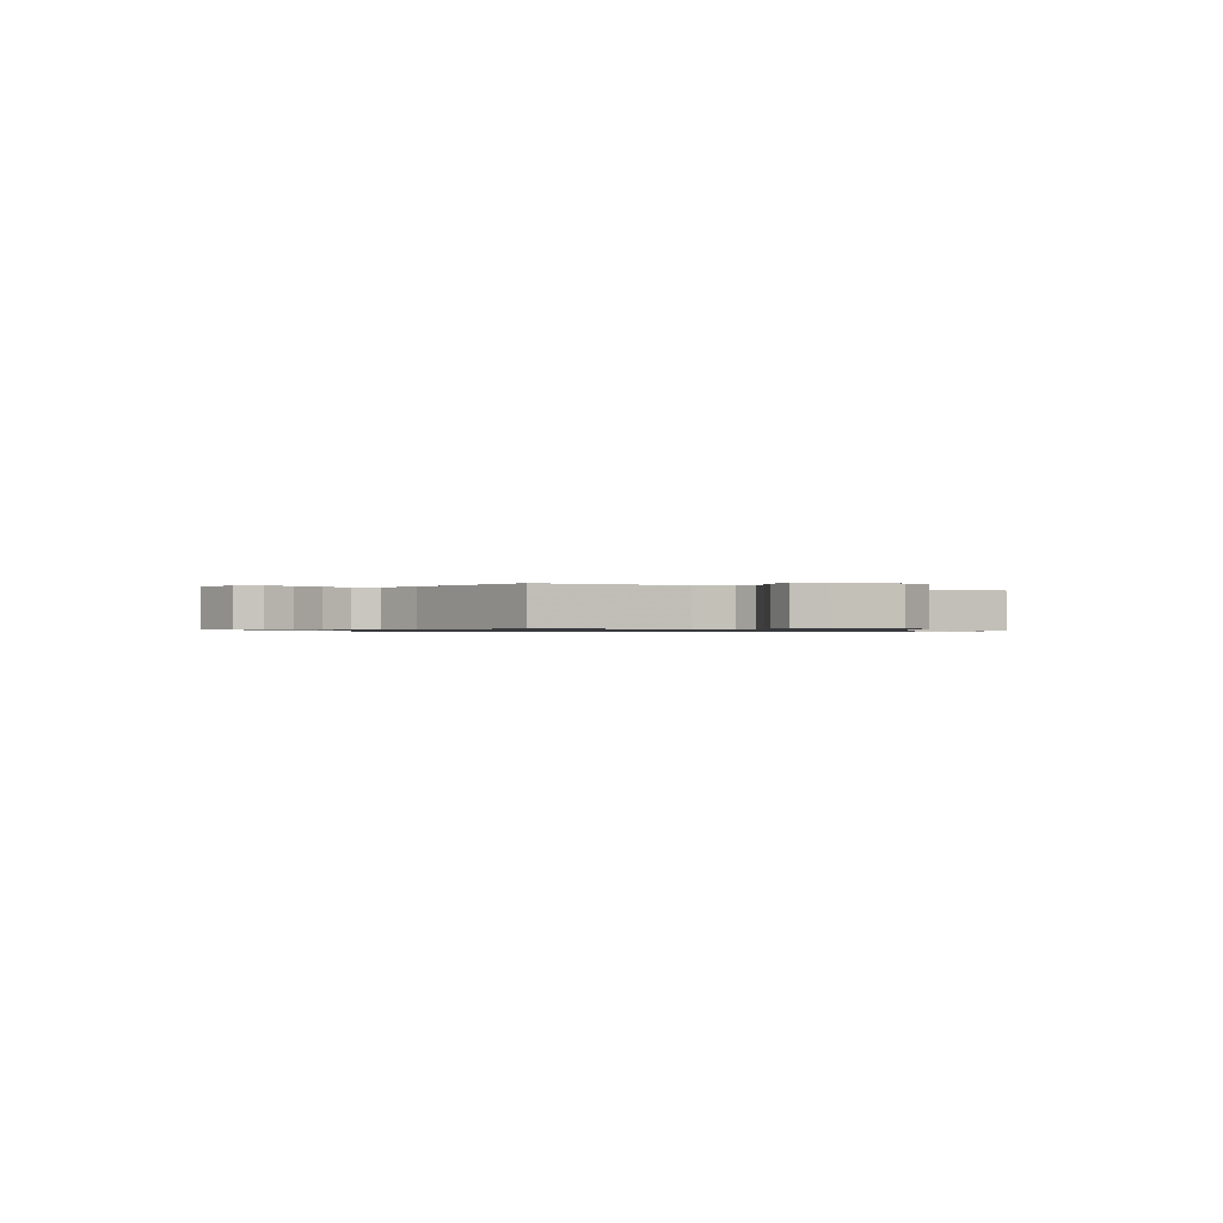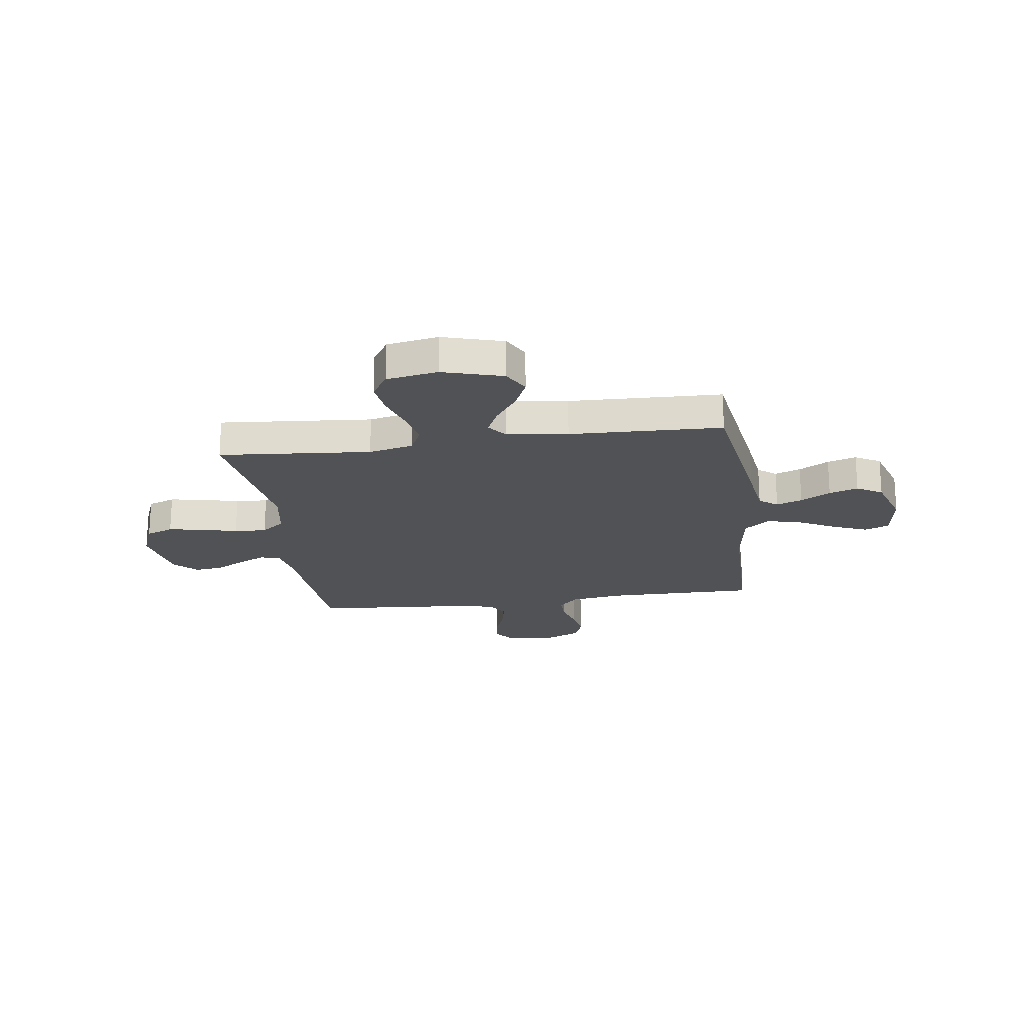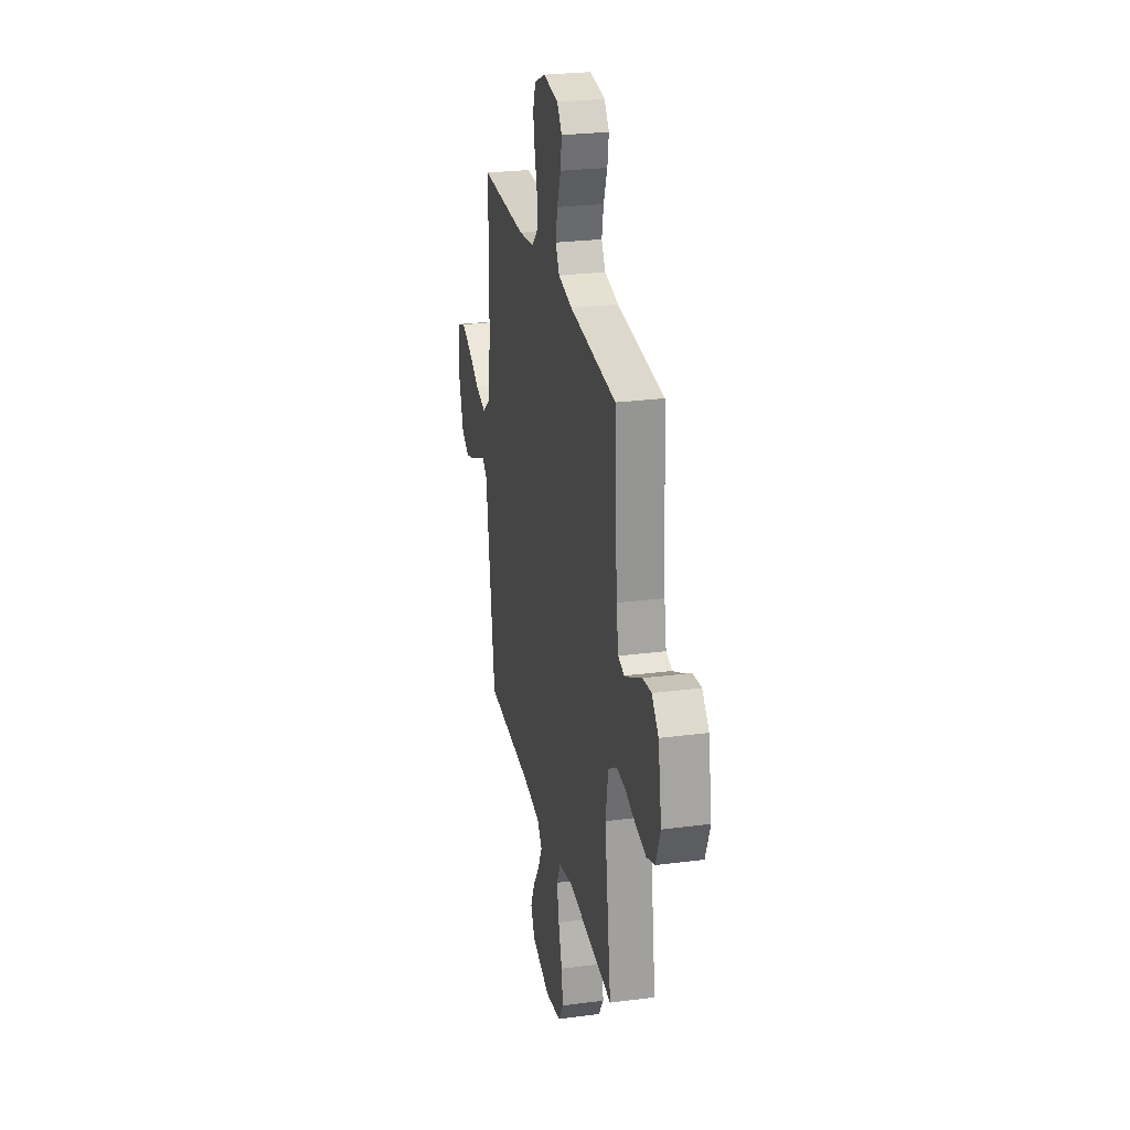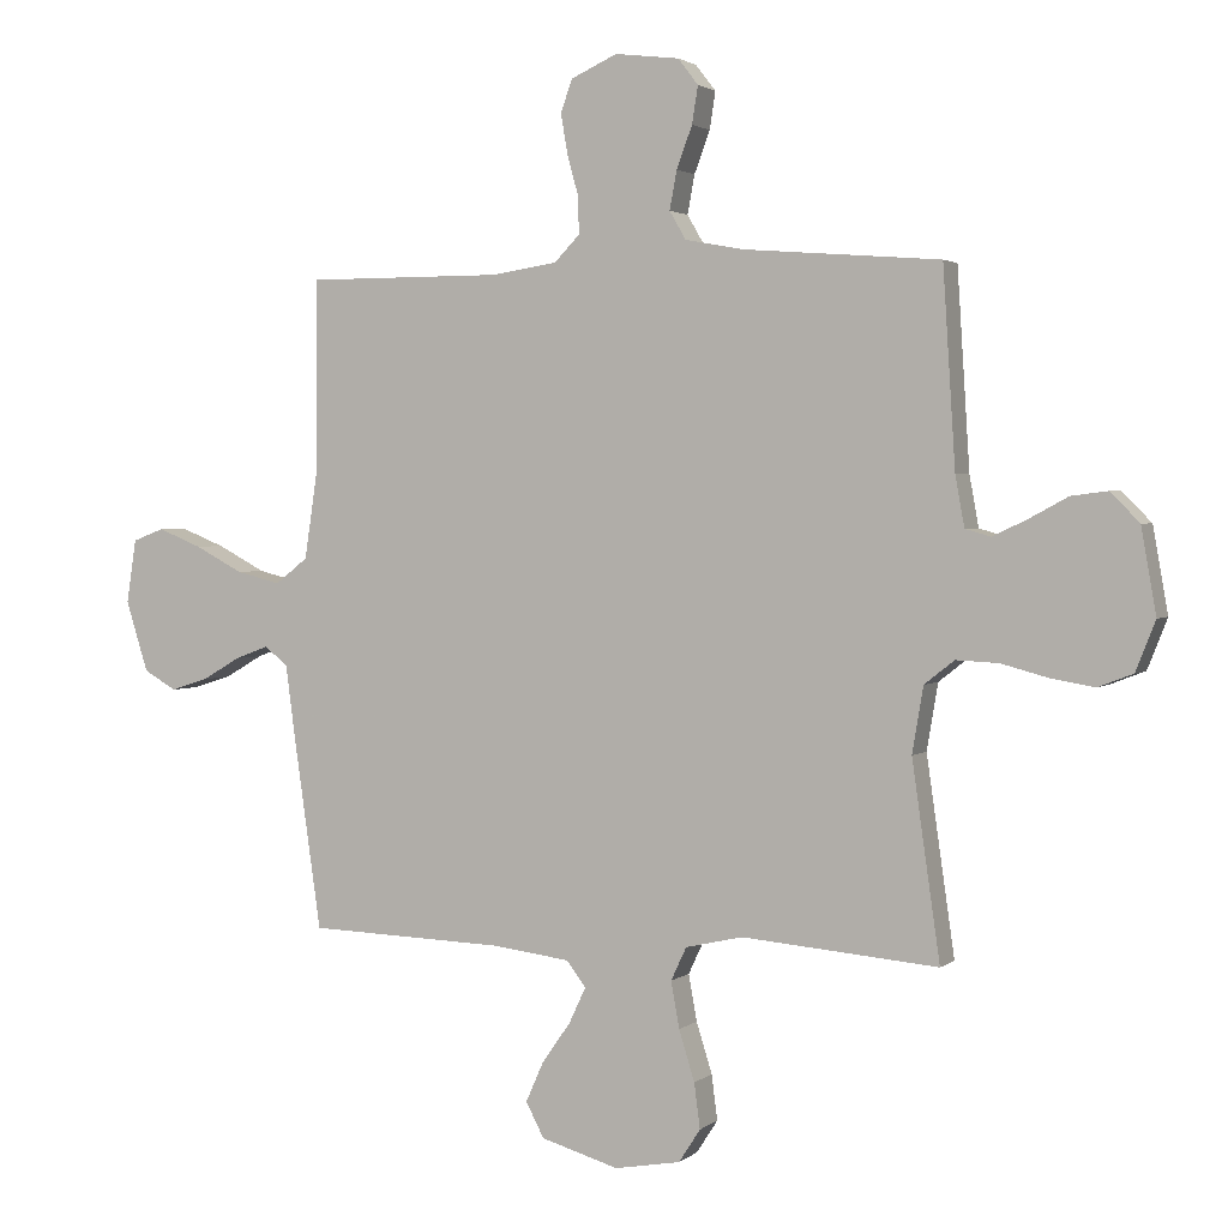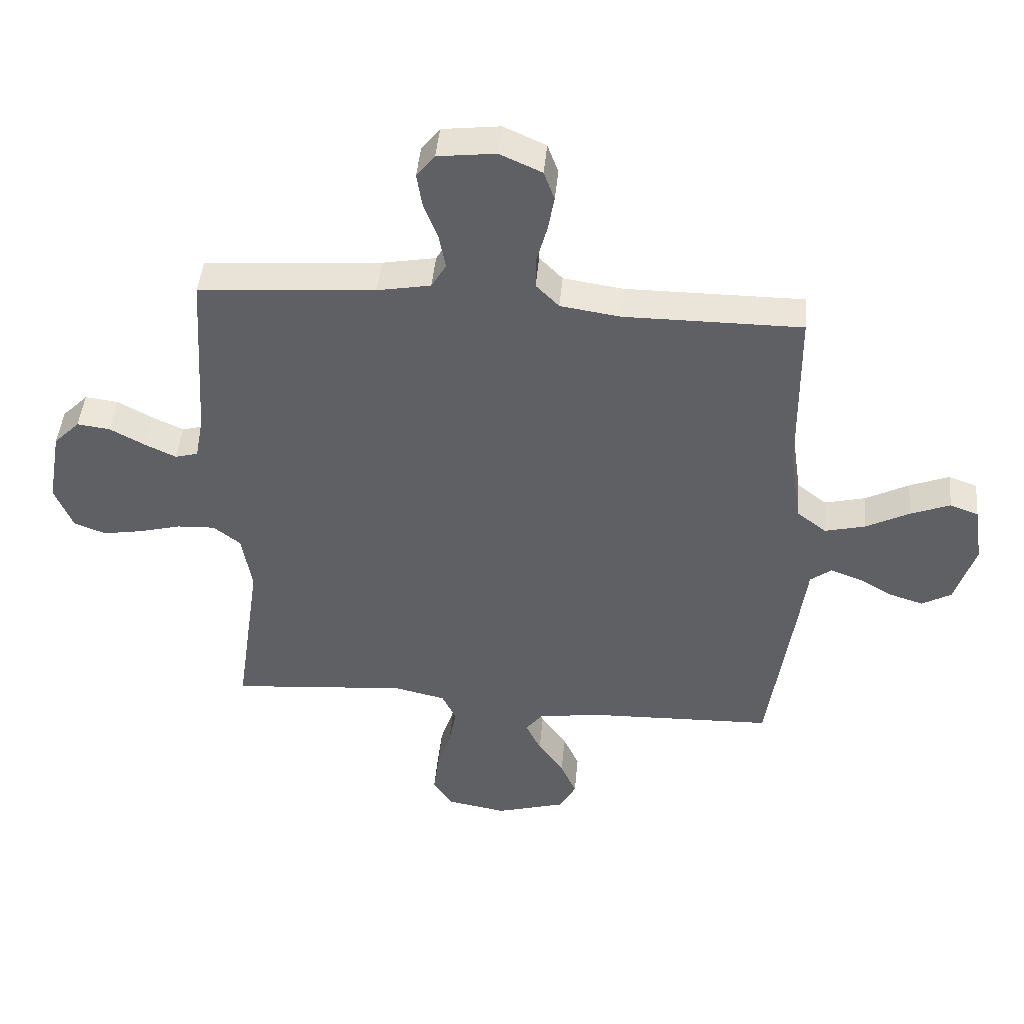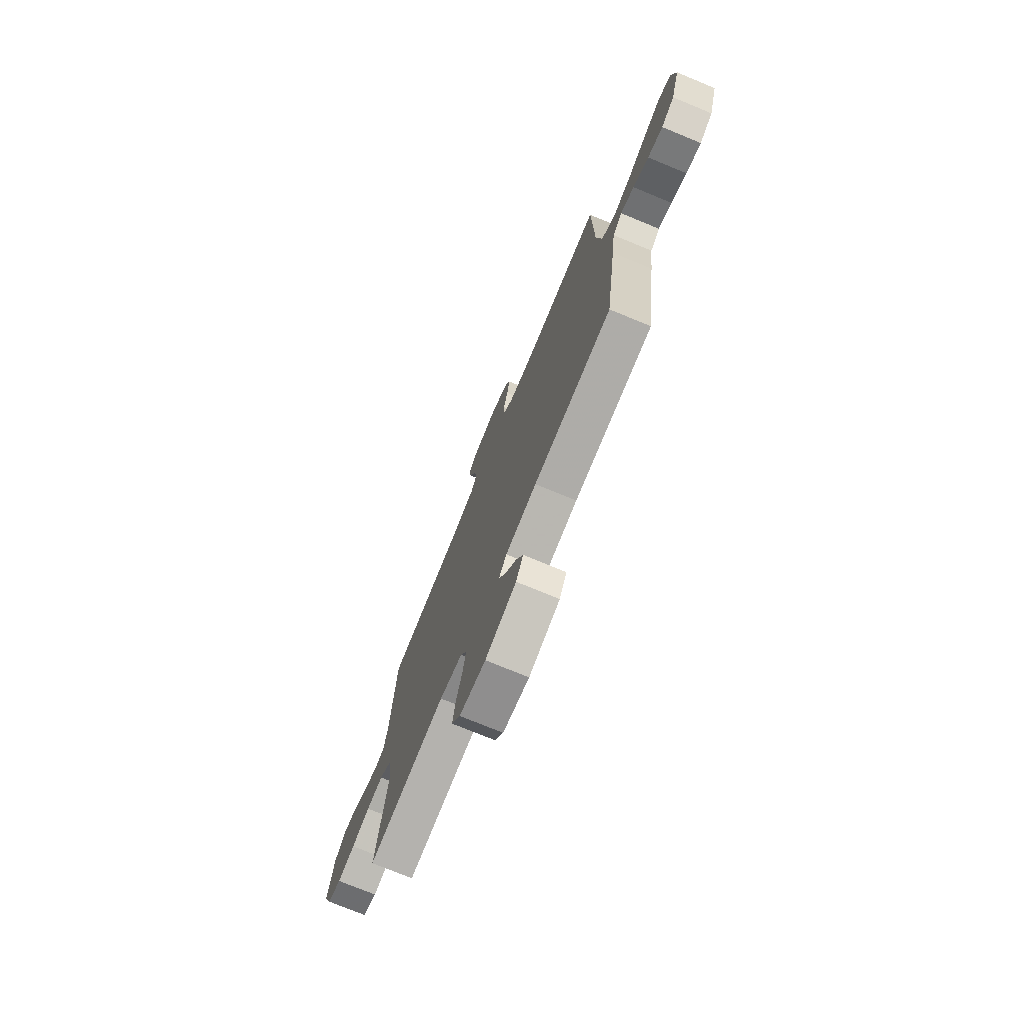
<metadata>
{"format":"obj","ext":"obj","renderer":"f3d","projection":"perspective","resolution":1024,"background":"white","views":[{"elev":-0.7,"azim":56.0,"up":"+Y"},{"elev":-20.6,"azim":-172.0,"up":"+Y"},{"elev":26.6,"azim":78.5,"up":"+Z"},{"elev":2.2,"azim":23.3,"up":"+Z"},{"elev":45.5,"azim":-174.7,"up":"+Z"},{"elev":-74.9,"azim":-112.4,"up":"+Z"}]}
</metadata>
<code>
v -0.5 0.07 0.5
v -0.2 0.07 0.499
v -0.099 0.07 0.514
v -0.06 0.07 0.554
v -0.061 0.07 0.61
v -0.078 0.07 0.672
v -0.089 0.07 0.734
v -0.071 0.07 0.784
v 0 0.07 0.816
v 0.098 0.07 0.804
v 0.129 0.07 0.764
v 0.12 0.07 0.707
v 0.096 0.07 0.643
v 0.085 0.07 0.584
v 0.11 0.07 0.541
v 0.2 0.07 0.524
v 0.5 0.07 0.5
v 0.519 0.07 0.2
v 0.533 0.07 0.122
v 0.572 0.07 0.111
v 0.625 0.07 0.136
v 0.684 0.07 0.168
v 0.74 0.07 0.175
v 0.784 0.07 0.13
v 0.807 0.07 0
v 0.777 0.07 -0.076
v 0.723 0.07 -0.097
v 0.655 0.07 -0.085
v 0.584 0.07 -0.066
v 0.52 0.07 -0.063
v 0.474 0.07 -0.099
v 0.457 0.07 -0.2
v 0.5 0.07 -0.5
v 0.2 0.07 -0.474
v 0.112 0.07 -0.494
v 0.088 0.07 -0.545
v 0.101 0.07 -0.616
v 0.125 0.07 -0.693
v 0.134 0.07 -0.762
v 0.101 0.07 -0.813
v 0 0.07 -0.831
v -0.119 0.07 -0.796
v -0.147 0.07 -0.743
v -0.12 0.07 -0.682
v -0.076 0.07 -0.619
v -0.05 0.07 -0.564
v -0.08 0.07 -0.525
v -0.2 0.07 -0.51
v -0.5 0.07 -0.5
v -0.543 0.07 -0.2
v -0.557 0.07 -0.094
v -0.593 0.07 -0.066
v -0.644 0.07 -0.085
v -0.703 0.07 -0.119
v -0.76 0.07 -0.137
v -0.81 0.07 -0.108
v -0.844 0.07 0
v -0.829 0.07 0.098
v -0.781 0.07 0.116
v -0.714 0.07 0.089
v -0.64 0.07 0.05
v -0.572 0.07 0.033
v -0.522 0.07 0.072
v -0.503 0.07 0.2
v -0.5 0 0.5
v -0.2 0 0.499
v -0.099 0 0.514
v -0.06 0 0.554
v -0.061 0 0.61
v -0.078 0 0.672
v -0.089 0 0.734
v -0.071 0 0.784
v 0 0 0.816
v 0.098 0 0.804
v 0.129 0 0.764
v 0.12 0 0.707
v 0.096 0 0.643
v 0.085 0 0.584
v 0.11 0 0.541
v 0.2 0 0.524
v 0.5 0 0.5
v 0.519 0 0.2
v 0.533 0 0.122
v 0.572 0 0.111
v 0.625 0 0.136
v 0.684 0 0.168
v 0.74 0 0.175
v 0.784 0 0.13
v 0.807 0 0
v 0.777 0 -0.076
v 0.723 0 -0.097
v 0.655 0 -0.085
v 0.584 0 -0.066
v 0.52 0 -0.063
v 0.474 0 -0.099
v 0.457 0 -0.2
v 0.5 0 -0.5
v 0.2 0 -0.474
v 0.112 0 -0.494
v 0.088 0 -0.545
v 0.101 0 -0.616
v 0.125 0 -0.693
v 0.134 0 -0.762
v 0.101 0 -0.813
v 0 0 -0.831
v -0.119 0 -0.796
v -0.147 0 -0.743
v -0.12 0 -0.682
v -0.076 0 -0.619
v -0.05 0 -0.564
v -0.08 0 -0.525
v -0.2 0 -0.51
v -0.5 0 -0.5
v -0.543 0 -0.2
v -0.557 0 -0.094
v -0.593 0 -0.066
v -0.644 0 -0.085
v -0.703 0 -0.119
v -0.76 0 -0.137
v -0.81 0 -0.108
v -0.844 0 0
v -0.829 0 0.098
v -0.781 0 0.116
v -0.714 0 0.089
v -0.64 0 0.05
v -0.572 0 0.033
v -0.522 0 0.072
v -0.503 0 0.2
f 59 60 61
f 58 59 61
f 57 58 61
f 56 57 61
f 55 56 61
f 54 55 61
f 53 54 61
f 52 53 61 62
f 51 52 62 63
f 50 51 63
f 49 50 63
f 48 49 63
f 43 44 45
f 42 43 45
f 41 42 45
f 40 41 45
f 39 40 45
f 38 39 45
f 37 38 45
f 36 37 45 46
f 35 36 46 47
f 32 33 34
f 48 63 64
f 47 48 64
f 35 47 64
f 34 35 64
f 32 34 64
f 31 32 64
f 27 28 29
f 26 27 29
f 25 26 29
f 24 25 29
f 23 24 29
f 22 23 29
f 21 22 29
f 16 17 18
f 15 16 18 19
f 11 12 13
f 10 11 13
f 9 10 13
f 8 9 13
f 7 8 13
f 6 7 13
f 5 6 13
f 4 5 13 14
f 3 4 14 15
f 64 1 2
f 31 64 2
f 30 31 2
f 20 21 29 30
f 19 20 30
f 15 19 30
f 3 15 30
f 2 3 30
f 125 124 123
f 125 123 122
f 125 122 121
f 125 121 120
f 125 120 119
f 125 119 118
f 125 118 117
f 126 125 117 116
f 127 126 116 115
f 127 115 114
f 127 114 113
f 127 113 112
f 109 108 107
f 109 107 106
f 109 106 105
f 109 105 104
f 109 104 103
f 109 103 102
f 109 102 101
f 110 109 101 100
f 111 110 100 99
f 98 97 96
f 128 127 112
f 128 112 111
f 128 111 99
f 128 99 98
f 128 98 96
f 128 96 95
f 93 92 91
f 93 91 90
f 93 90 89
f 93 89 88
f 93 88 87
f 93 87 86
f 93 86 85
f 82 81 80
f 83 82 80 79
f 77 76 75
f 77 75 74
f 77 74 73
f 77 73 72
f 77 72 71
f 77 71 70
f 77 70 69
f 78 77 69 68
f 79 78 68 67
f 66 65 128
f 66 128 95
f 66 95 94
f 94 93 85 84
f 94 84 83
f 94 83 79
f 94 79 67
f 94 67 66
f 1 65 66 2
f 2 66 67 3
f 3 67 68 4
f 4 68 69 5
f 5 69 70 6
f 6 70 71 7
f 7 71 72 8
f 8 72 73 9
f 9 73 74 10
f 10 74 75 11
f 11 75 76 12
f 12 76 77 13
f 13 77 78 14
f 14 78 79 15
f 15 79 80 16
f 16 80 81 17
f 17 81 82 18
f 18 82 83 19
f 19 83 84 20
f 20 84 85 21
f 21 85 86 22
f 22 86 87 23
f 23 87 88 24
f 24 88 89 25
f 25 89 90 26
f 26 90 91 27
f 27 91 92 28
f 28 92 93 29
f 29 93 94 30
f 30 94 95 31
f 31 95 96 32
f 32 96 97 33
f 33 97 98 34
f 34 98 99 35
f 35 99 100 36
f 36 100 101 37
f 37 101 102 38
f 38 102 103 39
f 39 103 104 40
f 40 104 105 41
f 41 105 106 42
f 42 106 107 43
f 43 107 108 44
f 44 108 109 45
f 45 109 110 46
f 46 110 111 47
f 47 111 112 48
f 48 112 113 49
f 49 113 114 50
f 50 114 115 51
f 51 115 116 52
f 52 116 117 53
f 53 117 118 54
f 54 118 119 55
f 55 119 120 56
f 56 120 121 57
f 57 121 122 58
f 58 122 123 59
f 59 123 124 60
f 60 124 125 61
f 61 125 126 62
f 62 126 127 63
f 63 127 128 64
f 64 128 65 1

</code>
